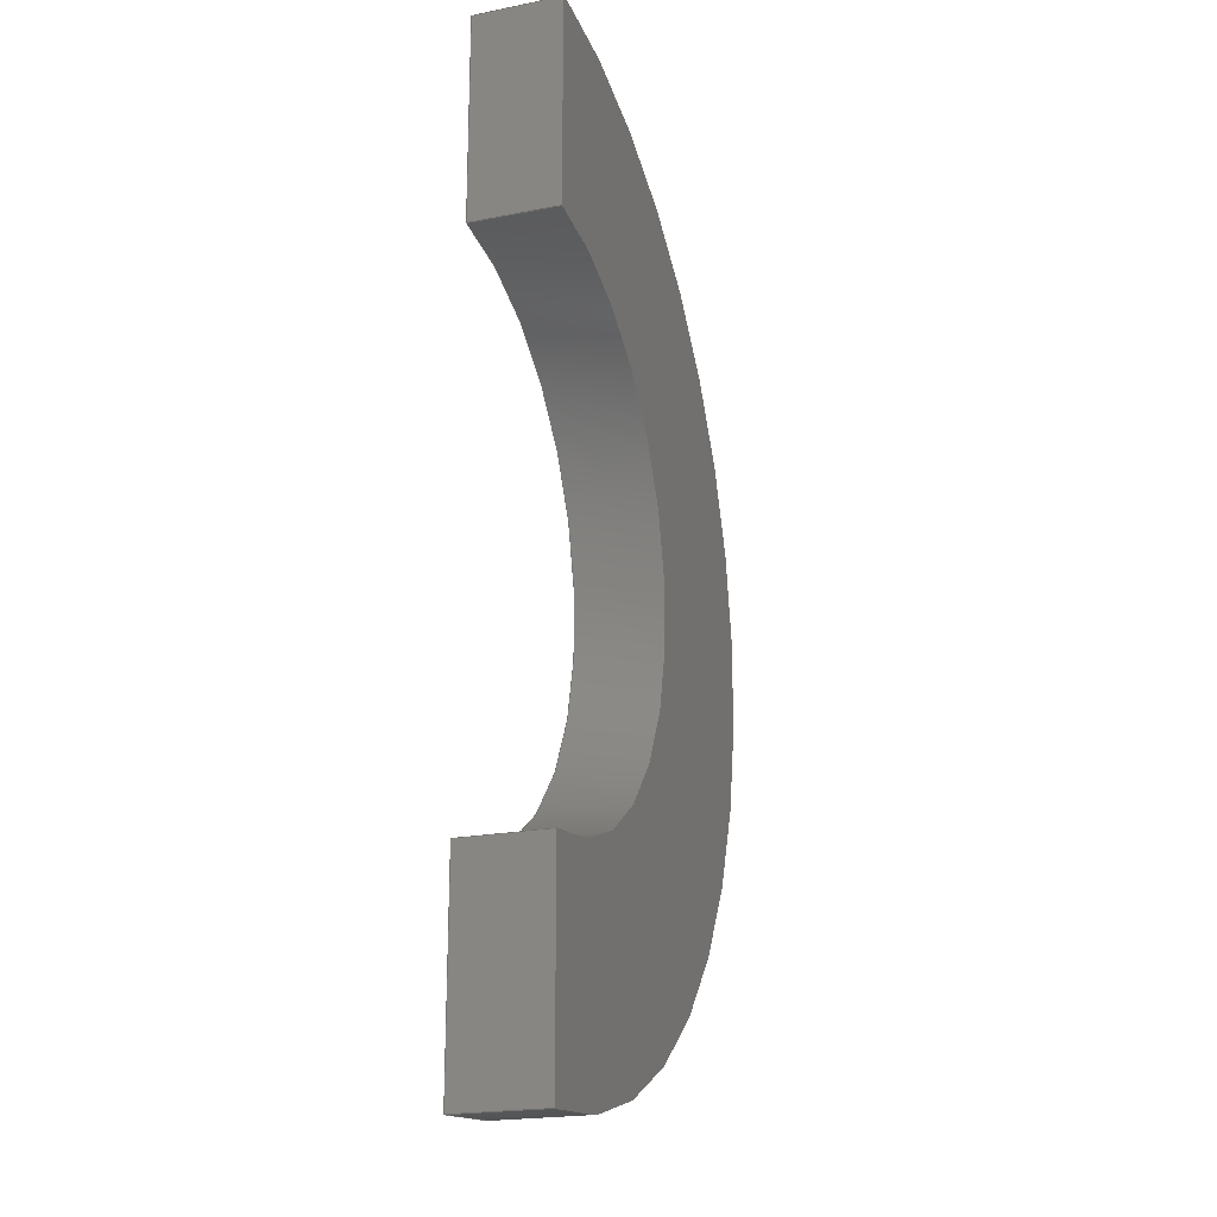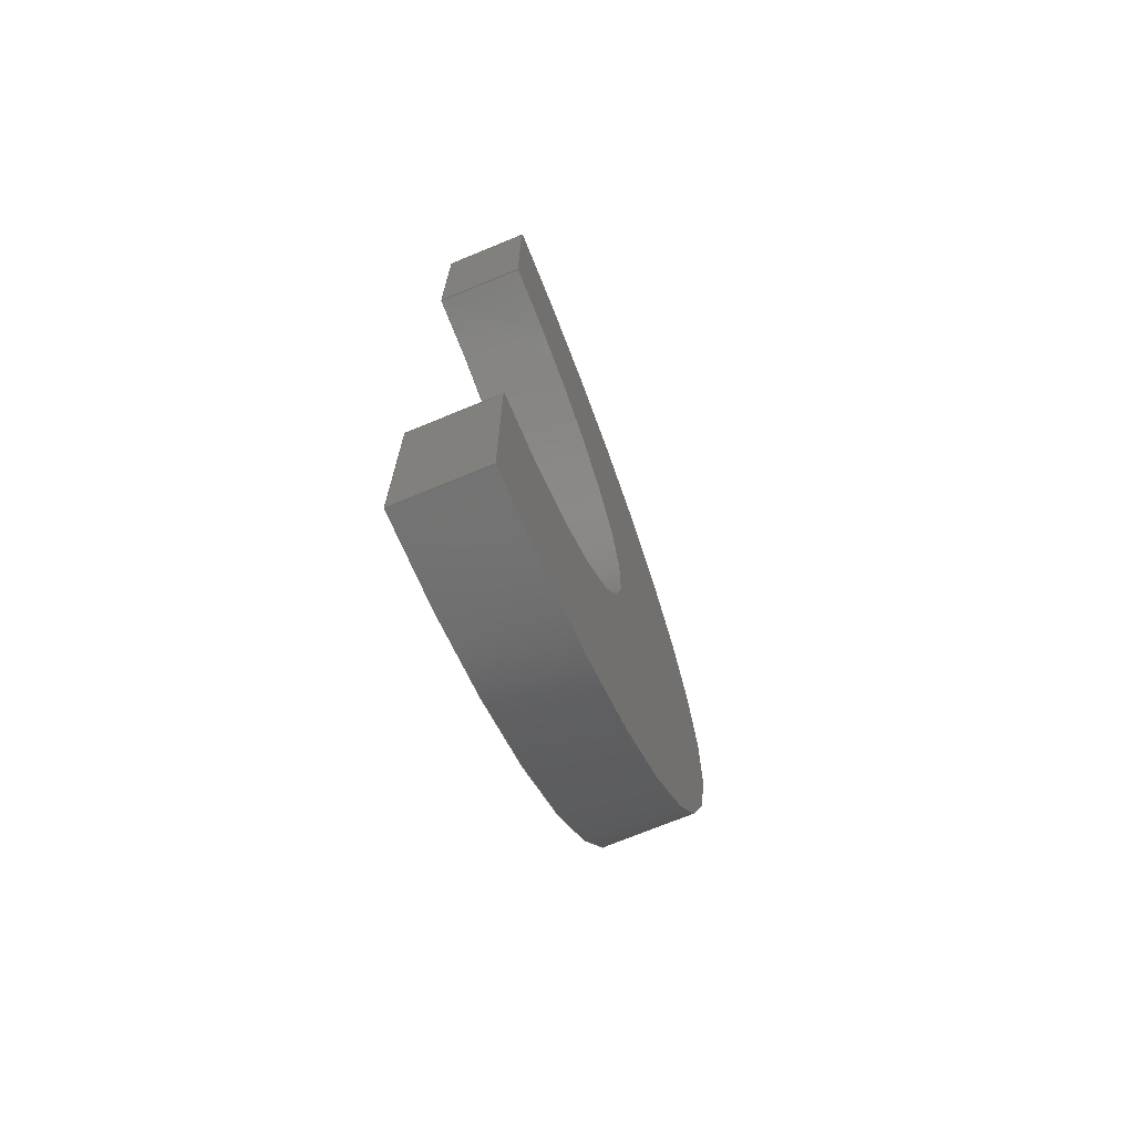
<metadata>
{"format":"step","ext":"step","renderer":"f3d","projection":"perspective","resolution":1024,"background":"white","views":[{"elev":-21.1,"azim":-70.5,"up":"+Y"},{"elev":-71.6,"azim":-67.6,"up":"+Y"}]}
</metadata>
<code>
ISO-10303-21;
DATA;
#1 = APPLICATION_PROTOCOL_DEFINITION('international standard',
  'automotive_design',2000,#2);
#2 = APPLICATION_CONTEXT(
  'core data for automotive mechanical design processes');
#3 = SHAPE_DEFINITION_REPRESENTATION(#4,#10);
#4 = PRODUCT_DEFINITION_SHAPE('','',#5);
#5 = PRODUCT_DEFINITION('design','',#6,#9);
#6 = PRODUCT_DEFINITION_FORMATION('','',#7);
#7 = PRODUCT('Open CASCADE STEP translator 7.8 8',
  'Open CASCADE STEP translator 7.8 8','',(#8));
#8 = PRODUCT_CONTEXT('',#2,'mechanical');
#9 = PRODUCT_DEFINITION_CONTEXT('part definition',#2,'design');
#10 = ADVANCED_BREP_SHAPE_REPRESENTATION('',(#11,#15),#345);
#11 = AXIS2_PLACEMENT_3D('',#12,#13,#14);
#12 = CARTESIAN_POINT('',(0,0,0));
#13 = DIRECTION('',(0,0,1));
#14 = DIRECTION('',(1,0,-0));
#15 = MANIFOLD_SOLID_BREP('',#16);
#16 = CLOSED_SHELL('',(#17,#139,#212,#259,#313,#338));
#17 = ADVANCED_FACE('',(#18),#33,.T.);
#18 = FACE_BOUND('',#19,.F.);
#19 = EDGE_LOOP('',(#20,#56,#82,#115));
#20 = ORIENTED_EDGE('',*,*,#21,.F.);
#21 = EDGE_CURVE('',#22,#24,#26,.T.);
#22 = VERTEX_POINT('',#23);
#23 = CARTESIAN_POINT('',(-2.021e-15,-11,0));
#24 = VERTEX_POINT('',#25);
#25 = CARTESIAN_POINT('',(6.736e-16,11,0));
#26 = SURFACE_CURVE('',#27,(#32,#44),.PCURVE_S1);
#27 = CIRCLE('',#28,11);
#28 = AXIS2_PLACEMENT_3D('',#29,#30,#31);
#29 = CARTESIAN_POINT('',(0,0,0));
#30 = DIRECTION('',(0,0,1));
#31 = DIRECTION('',(-1.837e-16,-1,0));
#32 = PCURVE('',#33,#38);
#33 = CYLINDRICAL_SURFACE('',#34,11);
#34 = AXIS2_PLACEMENT_3D('',#35,#36,#37);
#35 = CARTESIAN_POINT('',(0,0,0));
#36 = DIRECTION('',(-0,-0,-1));
#37 = DIRECTION('',(1,0,0));
#38 = DEFINITIONAL_REPRESENTATION('',(#39),#43);
#39 = LINE('',#40,#41);
#40 = CARTESIAN_POINT('',(-4.712,0));
#41 = VECTOR('',#42,1);
#42 = DIRECTION('',(-1,0));
#43 = ( GEOMETRIC_REPRESENTATION_CONTEXT(2) 
PARAMETRIC_REPRESENTATION_CONTEXT() REPRESENTATION_CONTEXT('2D SPACE',''
  ) );
#44 = PCURVE('',#45,#50);
#45 = PLANE('',#46);
#46 = AXIS2_PLACEMENT_3D('',#47,#48,#49);
#47 = CARTESIAN_POINT('',(-7.459e-16,-4.49e-16,0));
#48 = DIRECTION('',(0,0,1));
#49 = DIRECTION('',(1,0,-0));
#50 = DEFINITIONAL_REPRESENTATION('',(#51),#55);
#51 = CIRCLE('',#52,11);
#52 = AXIS2_PLACEMENT_2D('',#53,#54);
#53 = CARTESIAN_POINT('',(7.459e-16,4.49e-16));
#54 = DIRECTION('',(-1.837e-16,-1));
#55 = ( GEOMETRIC_REPRESENTATION_CONTEXT(2) 
PARAMETRIC_REPRESENTATION_CONTEXT() REPRESENTATION_CONTEXT('2D SPACE',''
  ) );
#56 = ORIENTED_EDGE('',*,*,#57,.F.);
#57 = EDGE_CURVE('',#58,#22,#60,.T.);
#58 = VERTEX_POINT('',#59);
#59 = CARTESIAN_POINT('',(-5.475e-14,-11,2));
#60 = SURFACE_CURVE('',#61,(#65,#71),.PCURVE_S1);
#61 = LINE('',#62,#63);
#62 = CARTESIAN_POINT('',(0,-11,0));
#63 = VECTOR('',#64,1);
#64 = DIRECTION('',(-0,-0,-1));
#65 = PCURVE('',#33,#66);
#66 = DEFINITIONAL_REPRESENTATION('',(#67),#70);
#67 = B_SPLINE_CURVE_WITH_KNOTS('',1,(#68,#69),.UNSPECIFIED.,.F.,.F.,(2,
    2),(-2,0),.PIECEWISE_BEZIER_KNOTS.);
#68 = CARTESIAN_POINT('',(-4.712,-2));
#69 = CARTESIAN_POINT('',(-4.712,0));
#70 = ( GEOMETRIC_REPRESENTATION_CONTEXT(2) 
PARAMETRIC_REPRESENTATION_CONTEXT() REPRESENTATION_CONTEXT('2D SPACE',''
  ) );
#71 = PCURVE('',#72,#77);
#72 = PLANE('',#73);
#73 = AXIS2_PLACEMENT_3D('',#74,#75,#76);
#74 = CARTESIAN_POINT('',(0,-22,-2));
#75 = DIRECTION('',(1,0,0));
#76 = DIRECTION('',(0,0,1));
#77 = DEFINITIONAL_REPRESENTATION('',(#78),#81);
#78 = B_SPLINE_CURVE_WITH_KNOTS('',1,(#79,#80),.UNSPECIFIED.,.F.,.F.,(2,
    2),(-2,6e-07),.PIECEWISE_BEZIER_KNOTS.);
#79 = CARTESIAN_POINT('',(4,-11));
#80 = CARTESIAN_POINT('',(2,-11));
#81 = ( GEOMETRIC_REPRESENTATION_CONTEXT(2) 
PARAMETRIC_REPRESENTATION_CONTEXT() REPRESENTATION_CONTEXT('2D SPACE',''
  ) );
#82 = ORIENTED_EDGE('',*,*,#83,.F.);
#83 = EDGE_CURVE('',#84,#58,#86,.T.);
#84 = VERTEX_POINT('',#85);
#85 = CARTESIAN_POINT('',(-5.462e-14,11,2));
#86 = SURFACE_CURVE('',#87,(#92,#99),.PCURVE_S1);
#87 = CIRCLE('',#88,11);
#88 = AXIS2_PLACEMENT_3D('',#89,#90,#91);
#89 = CARTESIAN_POINT('',(0,0,2));
#90 = DIRECTION('',(0,0,-1));
#91 = DIRECTION('',(-4.965e-15,1,0));
#92 = PCURVE('',#33,#93);
#93 = DEFINITIONAL_REPRESENTATION('',(#94),#98);
#94 = LINE('',#95,#96);
#95 = CARTESIAN_POINT('',(-7.854,-2));
#96 = VECTOR('',#97,1);
#97 = DIRECTION('',(1,-0));
#98 = ( GEOMETRIC_REPRESENTATION_CONTEXT(2) 
PARAMETRIC_REPRESENTATION_CONTEXT() REPRESENTATION_CONTEXT('2D SPACE',''
  ) );
#99 = PCURVE('',#100,#105);
#100 = PLANE('',#101);
#101 = AXIS2_PLACEMENT_3D('',#102,#103,#104);
#102 = CARTESIAN_POINT('',(-7.459e-16,-4.49e-16,2));
#103 = DIRECTION('',(0,0,1));
#104 = DIRECTION('',(1,0,-0));
#105 = DEFINITIONAL_REPRESENTATION('',(#106),#114);
#106 = ( BOUNDED_CURVE() B_SPLINE_CURVE(2,(#107,#108,#109,#110,#111,#112
,#113),.UNSPECIFIED.,.T.,.F.) B_SPLINE_CURVE_WITH_KNOTS((1,2,2,2,2,1),(
    -2.094,0,2.094,4.189,6.283,
8.378),.UNSPECIFIED.) CURVE() GEOMETRIC_REPRESENTATION_ITEM() 
RATIONAL_B_SPLINE_CURVE((1,0.5,1,0.5,1,0.5,1)) REPRESENTATION_ITEM(
  '') );
#107 = CARTESIAN_POINT('',(-5.387e-14,11));
#108 = CARTESIAN_POINT('',(19.05,11));
#109 = CARTESIAN_POINT('',(9.526,-5.5));
#110 = CARTESIAN_POINT('',(1.127e-13,-22));
#111 = CARTESIAN_POINT('',(-9.526,-5.5));
#112 = CARTESIAN_POINT('',(-19.05,11));
#113 = CARTESIAN_POINT('',(-5.387e-14,11));
#114 = ( GEOMETRIC_REPRESENTATION_CONTEXT(2) 
PARAMETRIC_REPRESENTATION_CONTEXT() REPRESENTATION_CONTEXT('2D SPACE',''
  ) );
#115 = ORIENTED_EDGE('',*,*,#116,.T.);
#116 = EDGE_CURVE('',#84,#24,#117,.T.);
#117 = SURFACE_CURVE('',#118,(#122,#128),.PCURVE_S1);
#118 = LINE('',#119,#120);
#119 = CARTESIAN_POINT('',(0,11,0));
#120 = VECTOR('',#121,1);
#121 = DIRECTION('',(-0,-0,-1));
#122 = PCURVE('',#33,#123);
#123 = DEFINITIONAL_REPRESENTATION('',(#124),#127);
#124 = B_SPLINE_CURVE_WITH_KNOTS('',1,(#125,#126),.UNSPECIFIED.,.F.,.F.,
  (2,2),(-2,-0),.PIECEWISE_BEZIER_KNOTS.);
#125 = CARTESIAN_POINT('',(-7.854,-2));
#126 = CARTESIAN_POINT('',(-7.854,0));
#127 = ( GEOMETRIC_REPRESENTATION_CONTEXT(2) 
PARAMETRIC_REPRESENTATION_CONTEXT() REPRESENTATION_CONTEXT('2D SPACE',''
  ) );
#128 = PCURVE('',#129,#134);
#129 = PLANE('',#130);
#130 = AXIS2_PLACEMENT_3D('',#131,#132,#133);
#131 = CARTESIAN_POINT('',(0,-22,-2));
#132 = DIRECTION('',(1,0,0));
#133 = DIRECTION('',(0,0,1));
#134 = DEFINITIONAL_REPRESENTATION('',(#135),#138);
#135 = B_SPLINE_CURVE_WITH_KNOTS('',1,(#136,#137),.UNSPECIFIED.,.F.,.F.,
  (2,2),(-2,6e-07),.PIECEWISE_BEZIER_KNOTS.);
#136 = CARTESIAN_POINT('',(4,-33));
#137 = CARTESIAN_POINT('',(2,-33));
#138 = ( GEOMETRIC_REPRESENTATION_CONTEXT(2) 
PARAMETRIC_REPRESENTATION_CONTEXT() REPRESENTATION_CONTEXT('2D SPACE',''
  ) );
#139 = ADVANCED_FACE('',(#140),#45,.F.);
#140 = FACE_BOUND('',#141,.F.);
#141 = EDGE_LOOP('',(#142,#143,#164,#193));
#142 = ORIENTED_EDGE('',*,*,#21,.T.);
#143 = ORIENTED_EDGE('',*,*,#144,.F.);
#144 = EDGE_CURVE('',#145,#24,#147,.T.);
#145 = VERTEX_POINT('',#146);
#146 = CARTESIAN_POINT('',(6.474e-17,6.2,0));
#147 = SURFACE_CURVE('',#148,(#152,#158),.PCURVE_S1);
#148 = LINE('',#149,#150);
#149 = CARTESIAN_POINT('',(0,-11,0));
#150 = VECTOR('',#151,1);
#151 = DIRECTION('',(0,1,0));
#152 = PCURVE('',#45,#153);
#153 = DEFINITIONAL_REPRESENTATION('',(#154),#157);
#154 = B_SPLINE_CURVE_WITH_KNOTS('',1,(#155,#156),.UNSPECIFIED.,.F.,.F.,
  (2,2),(0,22),.PIECEWISE_BEZIER_KNOTS.);
#155 = CARTESIAN_POINT('',(7.459e-16,-11));
#156 = CARTESIAN_POINT('',(7.459e-16,11));
#157 = ( GEOMETRIC_REPRESENTATION_CONTEXT(2) 
PARAMETRIC_REPRESENTATION_CONTEXT() REPRESENTATION_CONTEXT('2D SPACE',''
  ) );
#158 = PCURVE('',#129,#159);
#159 = DEFINITIONAL_REPRESENTATION('',(#160),#163);
#160 = B_SPLINE_CURVE_WITH_KNOTS('',1,(#161,#162),.UNSPECIFIED.,.F.,.F.,
  (2,2),(0,22),.PIECEWISE_BEZIER_KNOTS.);
#161 = CARTESIAN_POINT('',(2,-11));
#162 = CARTESIAN_POINT('',(2,-33));
#163 = ( GEOMETRIC_REPRESENTATION_CONTEXT(2) 
PARAMETRIC_REPRESENTATION_CONTEXT() REPRESENTATION_CONTEXT('2D SPACE',''
  ) );
#164 = ORIENTED_EDGE('',*,*,#165,.F.);
#165 = EDGE_CURVE('',#166,#145,#168,.T.);
#166 = VERTEX_POINT('',#167);
#167 = CARTESIAN_POINT('',(-4.207e-15,-6.2,0));
#168 = SURFACE_CURVE('',#169,(#174,#181),.PCURVE_S1);
#169 = CIRCLE('',#170,6.2);
#170 = AXIS2_PLACEMENT_3D('',#171,#172,#173);
#171 = CARTESIAN_POINT('',(5.2e-14,4.845e-16,0));
#172 = DIRECTION('',(0,0,1));
#173 = DIRECTION('',(-9.065e-15,-1,0));
#174 = PCURVE('',#45,#175);
#175 = DEFINITIONAL_REPRESENTATION('',(#176),#180);
#176 = CIRCLE('',#177,6.2);
#177 = AXIS2_PLACEMENT_2D('',#178,#179);
#178 = CARTESIAN_POINT('',(5.274e-14,9.335e-16));
#179 = DIRECTION('',(-9.065e-15,-1));
#180 = ( GEOMETRIC_REPRESENTATION_CONTEXT(2) 
PARAMETRIC_REPRESENTATION_CONTEXT() REPRESENTATION_CONTEXT('2D SPACE',''
  ) );
#181 = PCURVE('',#182,#187);
#182 = CYLINDRICAL_SURFACE('',#183,6.2);
#183 = AXIS2_PLACEMENT_3D('',#184,#185,#186);
#184 = CARTESIAN_POINT('',(5.2e-14,4.845e-16,0));
#185 = DIRECTION('',(-0,-0,-1));
#186 = DIRECTION('',(1,0,0));
#187 = DEFINITIONAL_REPRESENTATION('',(#188),#192);
#188 = LINE('',#189,#190);
#189 = CARTESIAN_POINT('',(-4.712,0));
#190 = VECTOR('',#191,1);
#191 = DIRECTION('',(-1,0));
#192 = ( GEOMETRIC_REPRESENTATION_CONTEXT(2) 
PARAMETRIC_REPRESENTATION_CONTEXT() REPRESENTATION_CONTEXT('2D SPACE',''
  ) );
#193 = ORIENTED_EDGE('',*,*,#194,.F.);
#194 = EDGE_CURVE('',#22,#166,#195,.T.);
#195 = SURFACE_CURVE('',#196,(#200,#206),.PCURVE_S1);
#196 = LINE('',#197,#198);
#197 = CARTESIAN_POINT('',(0,-11,0));
#198 = VECTOR('',#199,1);
#199 = DIRECTION('',(0,1,0));
#200 = PCURVE('',#45,#201);
#201 = DEFINITIONAL_REPRESENTATION('',(#202),#205);
#202 = B_SPLINE_CURVE_WITH_KNOTS('',1,(#203,#204),.UNSPECIFIED.,.F.,.F.,
  (2,2),(0,22),.PIECEWISE_BEZIER_KNOTS.);
#203 = CARTESIAN_POINT('',(7.459e-16,-11));
#204 = CARTESIAN_POINT('',(7.459e-16,11));
#205 = ( GEOMETRIC_REPRESENTATION_CONTEXT(2) 
PARAMETRIC_REPRESENTATION_CONTEXT() REPRESENTATION_CONTEXT('2D SPACE',''
  ) );
#206 = PCURVE('',#72,#207);
#207 = DEFINITIONAL_REPRESENTATION('',(#208),#211);
#208 = B_SPLINE_CURVE_WITH_KNOTS('',1,(#209,#210),.UNSPECIFIED.,.F.,.F.,
  (2,2),(0,22),.PIECEWISE_BEZIER_KNOTS.);
#209 = CARTESIAN_POINT('',(2,-11));
#210 = CARTESIAN_POINT('',(2,-33));
#211 = ( GEOMETRIC_REPRESENTATION_CONTEXT(2) 
PARAMETRIC_REPRESENTATION_CONTEXT() REPRESENTATION_CONTEXT('2D SPACE',''
  ) );
#212 = ADVANCED_FACE('',(#213),#129,.F.);
#213 = FACE_BOUND('',#214,.F.);
#214 = EDGE_LOOP('',(#215,#238,#257,#258));
#215 = ORIENTED_EDGE('',*,*,#216,.F.);
#216 = EDGE_CURVE('',#217,#84,#219,.T.);
#217 = VERTEX_POINT('',#218);
#218 = CARTESIAN_POINT('',(-6.605e-14,6.2,2));
#219 = SURFACE_CURVE('',#220,(#224,#231),.PCURVE_S1);
#220 = LINE('',#221,#222);
#221 = CARTESIAN_POINT('',(0,-22,2));
#222 = VECTOR('',#223,1);
#223 = DIRECTION('',(0,1,0));
#224 = PCURVE('',#129,#225);
#225 = DEFINITIONAL_REPRESENTATION('',(#226),#230);
#226 = LINE('',#227,#228);
#227 = CARTESIAN_POINT('',(4,0));
#228 = VECTOR('',#229,1);
#229 = DIRECTION('',(0,-1));
#230 = ( GEOMETRIC_REPRESENTATION_CONTEXT(2) 
PARAMETRIC_REPRESENTATION_CONTEXT() REPRESENTATION_CONTEXT('2D SPACE',''
  ) );
#231 = PCURVE('',#100,#232);
#232 = DEFINITIONAL_REPRESENTATION('',(#233),#237);
#233 = LINE('',#234,#235);
#234 = CARTESIAN_POINT('',(7.459e-16,-22));
#235 = VECTOR('',#236,1);
#236 = DIRECTION('',(0,1));
#237 = ( GEOMETRIC_REPRESENTATION_CONTEXT(2) 
PARAMETRIC_REPRESENTATION_CONTEXT() REPRESENTATION_CONTEXT('2D SPACE',''
  ) );
#238 = ORIENTED_EDGE('',*,*,#239,.T.);
#239 = EDGE_CURVE('',#217,#145,#240,.T.);
#240 = SURFACE_CURVE('',#241,(#245,#251),.PCURVE_S1);
#241 = LINE('',#242,#243);
#242 = CARTESIAN_POINT('',(0,6.2,0));
#243 = VECTOR('',#244,1);
#244 = DIRECTION('',(-0,-0,-1));
#245 = PCURVE('',#129,#246);
#246 = DEFINITIONAL_REPRESENTATION('',(#247),#250);
#247 = B_SPLINE_CURVE_WITH_KNOTS('',1,(#248,#249),.UNSPECIFIED.,.F.,.F.,
  (2,2),(-2,6e-07),.PIECEWISE_BEZIER_KNOTS.);
#248 = CARTESIAN_POINT('',(4,-28.2));
#249 = CARTESIAN_POINT('',(2,-28.2));
#250 = ( GEOMETRIC_REPRESENTATION_CONTEXT(2) 
PARAMETRIC_REPRESENTATION_CONTEXT() REPRESENTATION_CONTEXT('2D SPACE',''
  ) );
#251 = PCURVE('',#182,#252);
#252 = DEFINITIONAL_REPRESENTATION('',(#253),#256);
#253 = B_SPLINE_CURVE_WITH_KNOTS('',1,(#254,#255),.UNSPECIFIED.,.F.,.F.,
  (2,2),(-2,-0),.PIECEWISE_BEZIER_KNOTS.);
#254 = CARTESIAN_POINT('',(-7.854,-2));
#255 = CARTESIAN_POINT('',(-7.854,0));
#256 = ( GEOMETRIC_REPRESENTATION_CONTEXT(2) 
PARAMETRIC_REPRESENTATION_CONTEXT() REPRESENTATION_CONTEXT('2D SPACE',''
  ) );
#257 = ORIENTED_EDGE('',*,*,#144,.T.);
#258 = ORIENTED_EDGE('',*,*,#116,.F.);
#259 = ADVANCED_FACE('',(#260),#100,.T.);
#260 = FACE_BOUND('',#261,.T.);
#261 = EDGE_LOOP('',(#262,#285,#286,#287));
#262 = ORIENTED_EDGE('',*,*,#263,.F.);
#263 = EDGE_CURVE('',#58,#264,#266,.T.);
#264 = VERTEX_POINT('',#265);
#265 = CARTESIAN_POINT('',(-6.543e-14,-6.2,2));
#266 = SURFACE_CURVE('',#267,(#271,#278),.PCURVE_S1);
#267 = LINE('',#268,#269);
#268 = CARTESIAN_POINT('',(0,-22,2));
#269 = VECTOR('',#270,1);
#270 = DIRECTION('',(0,1,0));
#271 = PCURVE('',#100,#272);
#272 = DEFINITIONAL_REPRESENTATION('',(#273),#277);
#273 = LINE('',#274,#275);
#274 = CARTESIAN_POINT('',(7.459e-16,-22));
#275 = VECTOR('',#276,1);
#276 = DIRECTION('',(0,1));
#277 = ( GEOMETRIC_REPRESENTATION_CONTEXT(2) 
PARAMETRIC_REPRESENTATION_CONTEXT() REPRESENTATION_CONTEXT('2D SPACE',''
  ) );
#278 = PCURVE('',#72,#279);
#279 = DEFINITIONAL_REPRESENTATION('',(#280),#284);
#280 = LINE('',#281,#282);
#281 = CARTESIAN_POINT('',(4,0));
#282 = VECTOR('',#283,1);
#283 = DIRECTION('',(0,-1));
#284 = ( GEOMETRIC_REPRESENTATION_CONTEXT(2) 
PARAMETRIC_REPRESENTATION_CONTEXT() REPRESENTATION_CONTEXT('2D SPACE',''
  ) );
#285 = ORIENTED_EDGE('',*,*,#83,.F.);
#286 = ORIENTED_EDGE('',*,*,#216,.F.);
#287 = ORIENTED_EDGE('',*,*,#288,.T.);
#288 = EDGE_CURVE('',#217,#264,#289,.T.);
#289 = SURFACE_CURVE('',#290,(#295,#306),.PCURVE_S1);
#290 = CIRCLE('',#291,6.2);
#291 = AXIS2_PLACEMENT_3D('',#292,#293,#294);
#292 = CARTESIAN_POINT('',(5.2e-14,4.845e-16,2));
#293 = DIRECTION('',(0,0,-1));
#294 = DIRECTION('',(-1.904e-14,1,0));
#295 = PCURVE('',#100,#296);
#296 = DEFINITIONAL_REPRESENTATION('',(#297),#305);
#297 = ( BOUNDED_CURVE() B_SPLINE_CURVE(2,(#298,#299,#300,#301,#302,#303
,#304),.UNSPECIFIED.,.T.,.F.) B_SPLINE_CURVE_WITH_KNOTS((1,2,2,2,2,1),(
    -2.094,0,2.094,4.189,6.283,
8.378),.UNSPECIFIED.) CURVE() GEOMETRIC_REPRESENTATION_ITEM() 
RATIONAL_B_SPLINE_CURVE((1,0.5,1,0.5,1,0.5,1)) REPRESENTATION_ITEM(
  '') );
#298 = CARTESIAN_POINT('',(-6.53e-14,6.2));
#299 = CARTESIAN_POINT('',(10.74,6.2));
#300 = CARTESIAN_POINT('',(5.369,-3.1));
#301 = CARTESIAN_POINT('',(2.904e-13,-12.4));
#302 = CARTESIAN_POINT('',(-5.369,-3.1));
#303 = CARTESIAN_POINT('',(-10.74,6.2));
#304 = CARTESIAN_POINT('',(-6.53e-14,6.2));
#305 = ( GEOMETRIC_REPRESENTATION_CONTEXT(2) 
PARAMETRIC_REPRESENTATION_CONTEXT() REPRESENTATION_CONTEXT('2D SPACE',''
  ) );
#306 = PCURVE('',#182,#307);
#307 = DEFINITIONAL_REPRESENTATION('',(#308),#312);
#308 = LINE('',#309,#310);
#309 = CARTESIAN_POINT('',(-7.854,-2));
#310 = VECTOR('',#311,1);
#311 = DIRECTION('',(1,-0));
#312 = ( GEOMETRIC_REPRESENTATION_CONTEXT(2) 
PARAMETRIC_REPRESENTATION_CONTEXT() REPRESENTATION_CONTEXT('2D SPACE',''
  ) );
#313 = ADVANCED_FACE('',(#314),#72,.F.);
#314 = FACE_BOUND('',#315,.F.);
#315 = EDGE_LOOP('',(#316,#317,#318,#319));
#316 = ORIENTED_EDGE('',*,*,#263,.F.);
#317 = ORIENTED_EDGE('',*,*,#57,.T.);
#318 = ORIENTED_EDGE('',*,*,#194,.T.);
#319 = ORIENTED_EDGE('',*,*,#320,.F.);
#320 = EDGE_CURVE('',#264,#166,#321,.T.);
#321 = SURFACE_CURVE('',#322,(#326,#332),.PCURVE_S1);
#322 = LINE('',#323,#324);
#323 = CARTESIAN_POINT('',(0,-6.2,0));
#324 = VECTOR('',#325,1);
#325 = DIRECTION('',(-0,-0,-1));
#326 = PCURVE('',#72,#327);
#327 = DEFINITIONAL_REPRESENTATION('',(#328),#331);
#328 = B_SPLINE_CURVE_WITH_KNOTS('',1,(#329,#330),.UNSPECIFIED.,.F.,.F.,
  (2,2),(-2,6e-07),.PIECEWISE_BEZIER_KNOTS.);
#329 = CARTESIAN_POINT('',(4,-15.8));
#330 = CARTESIAN_POINT('',(2,-15.8));
#331 = ( GEOMETRIC_REPRESENTATION_CONTEXT(2) 
PARAMETRIC_REPRESENTATION_CONTEXT() REPRESENTATION_CONTEXT('2D SPACE',''
  ) );
#332 = PCURVE('',#182,#333);
#333 = DEFINITIONAL_REPRESENTATION('',(#334),#337);
#334 = B_SPLINE_CURVE_WITH_KNOTS('',1,(#335,#336),.UNSPECIFIED.,.F.,.F.,
  (2,2),(-2,0),.PIECEWISE_BEZIER_KNOTS.);
#335 = CARTESIAN_POINT('',(-4.712,-2));
#336 = CARTESIAN_POINT('',(-4.712,0));
#337 = ( GEOMETRIC_REPRESENTATION_CONTEXT(2) 
PARAMETRIC_REPRESENTATION_CONTEXT() REPRESENTATION_CONTEXT('2D SPACE',''
  ) );
#338 = ADVANCED_FACE('',(#339),#182,.F.);
#339 = FACE_BOUND('',#340,.T.);
#340 = EDGE_LOOP('',(#341,#342,#343,#344));
#341 = ORIENTED_EDGE('',*,*,#288,.F.);
#342 = ORIENTED_EDGE('',*,*,#239,.T.);
#343 = ORIENTED_EDGE('',*,*,#165,.F.);
#344 = ORIENTED_EDGE('',*,*,#320,.F.);
#345 = ( GEOMETRIC_REPRESENTATION_CONTEXT(3) 
GLOBAL_UNCERTAINTY_ASSIGNED_CONTEXT((#349)) GLOBAL_UNIT_ASSIGNED_CONTEXT
((#346,#347,#348)) REPRESENTATION_CONTEXT('Context #1',
  '3D Context with UNIT and UNCERTAINTY') );
#346 = ( LENGTH_UNIT() NAMED_UNIT(*) SI_UNIT(.MILLI.,.METRE.) );
#347 = ( NAMED_UNIT(*) PLANE_ANGLE_UNIT() SI_UNIT($,.RADIAN.) );
#348 = ( NAMED_UNIT(*) SI_UNIT($,.STERADIAN.) SOLID_ANGLE_UNIT() );
#349 = UNCERTAINTY_MEASURE_WITH_UNIT(LENGTH_MEASURE(1e-07),#346,
  'distance_accuracy_value','confusion accuracy');
#350 = PRODUCT_RELATED_PRODUCT_CATEGORY('part',$,(#7));
ENDSEC;
END-ISO-10303-21;

</code>
